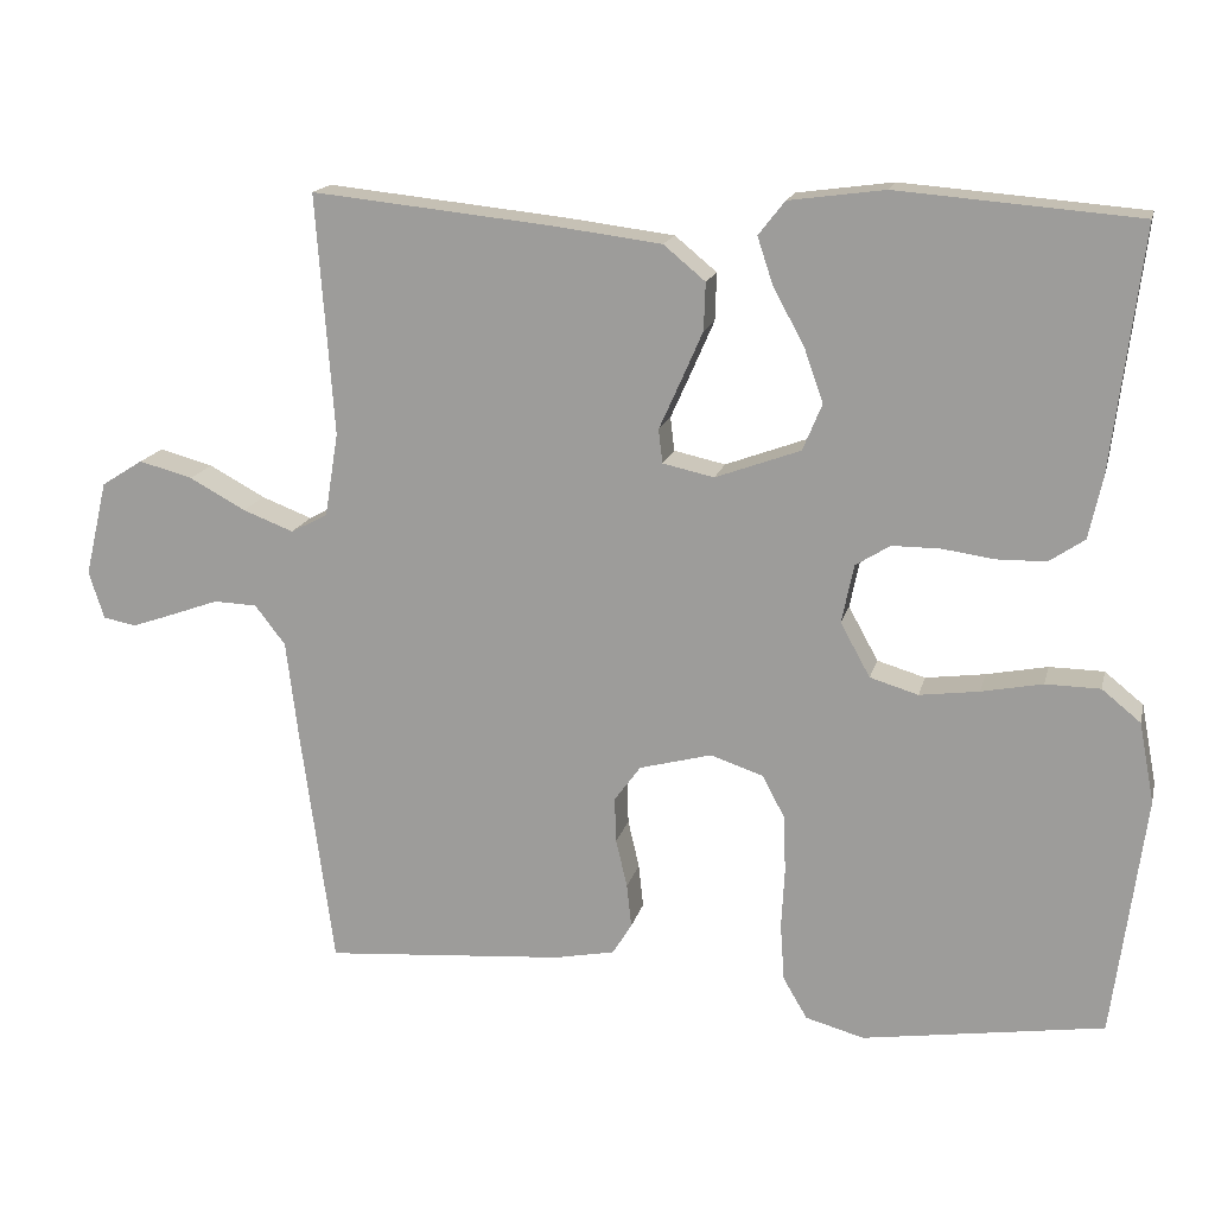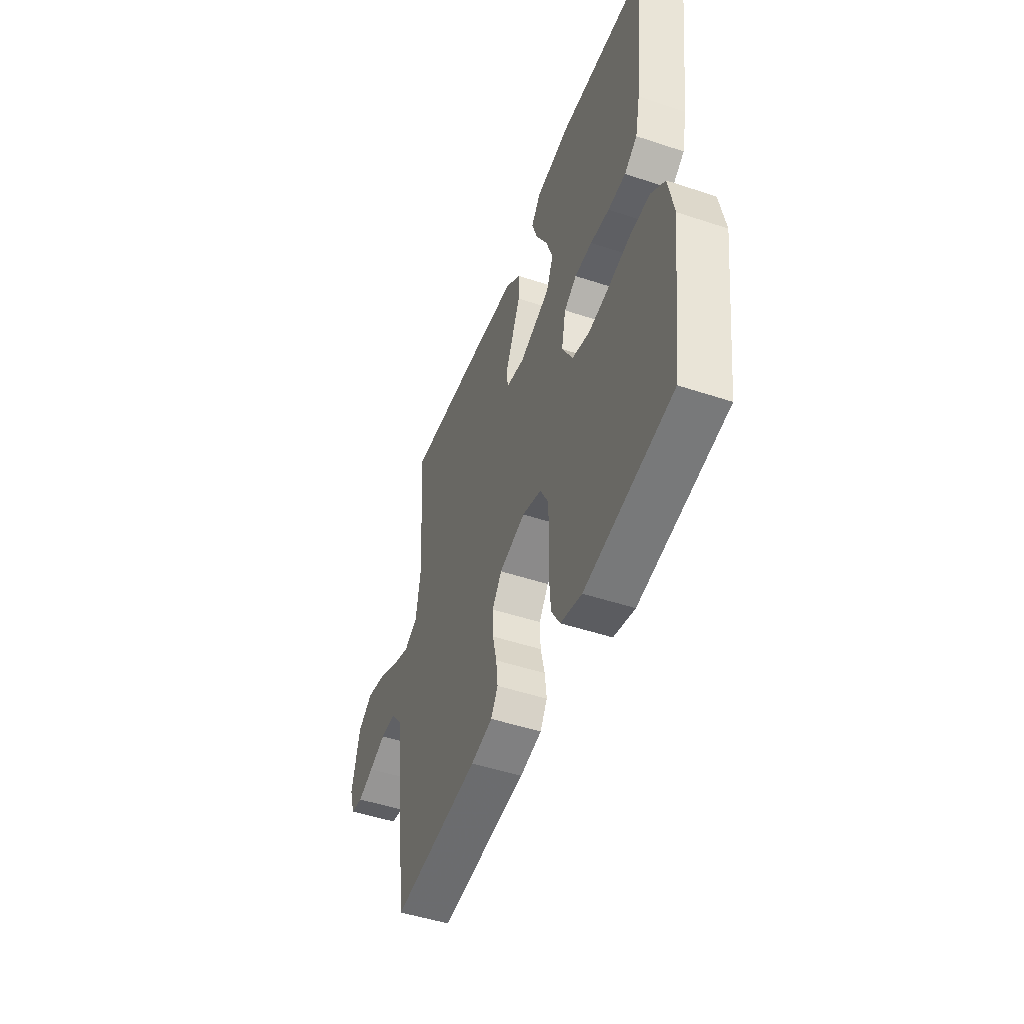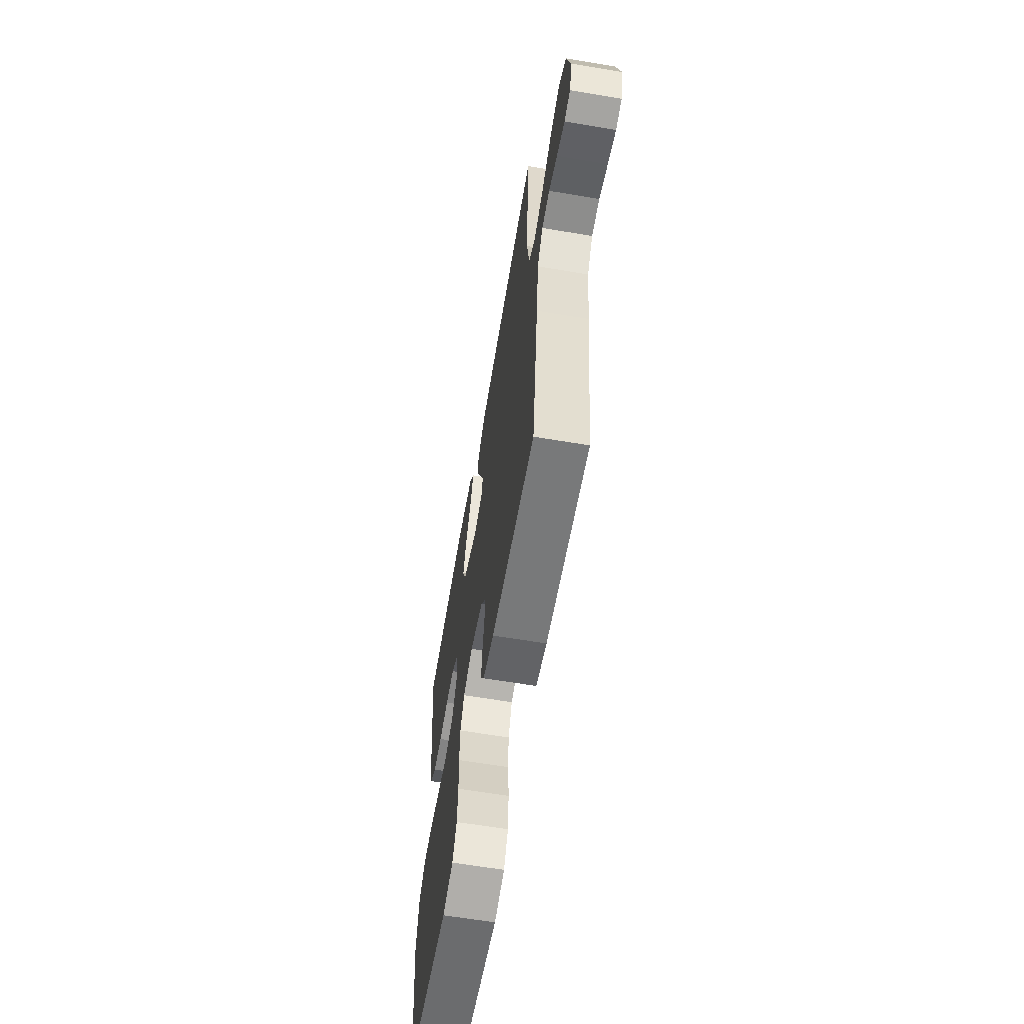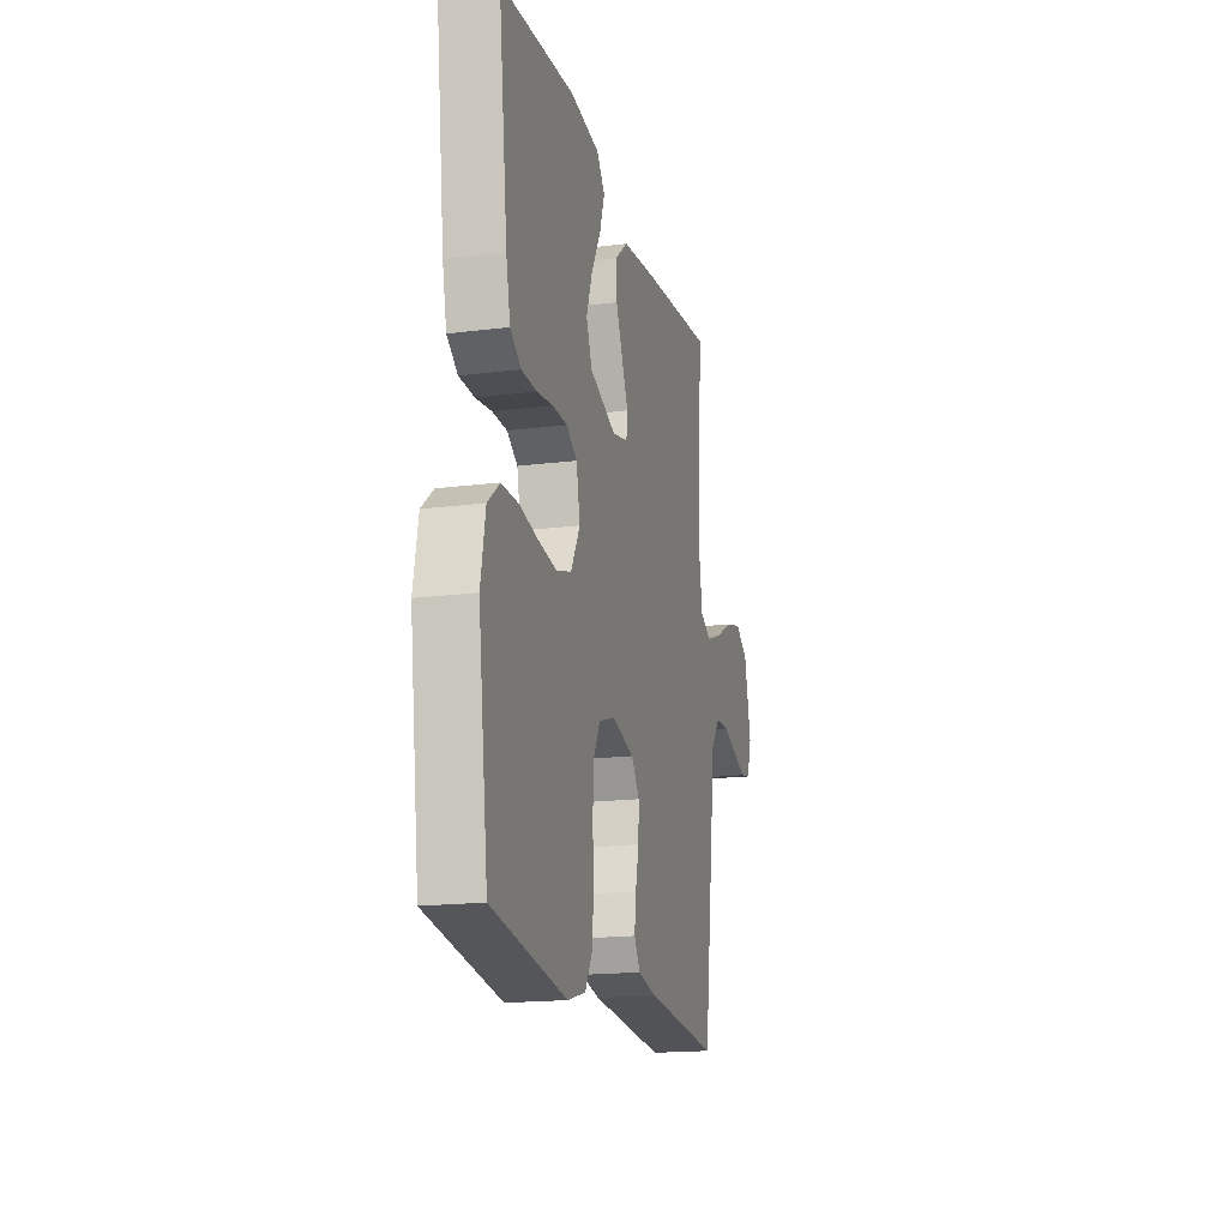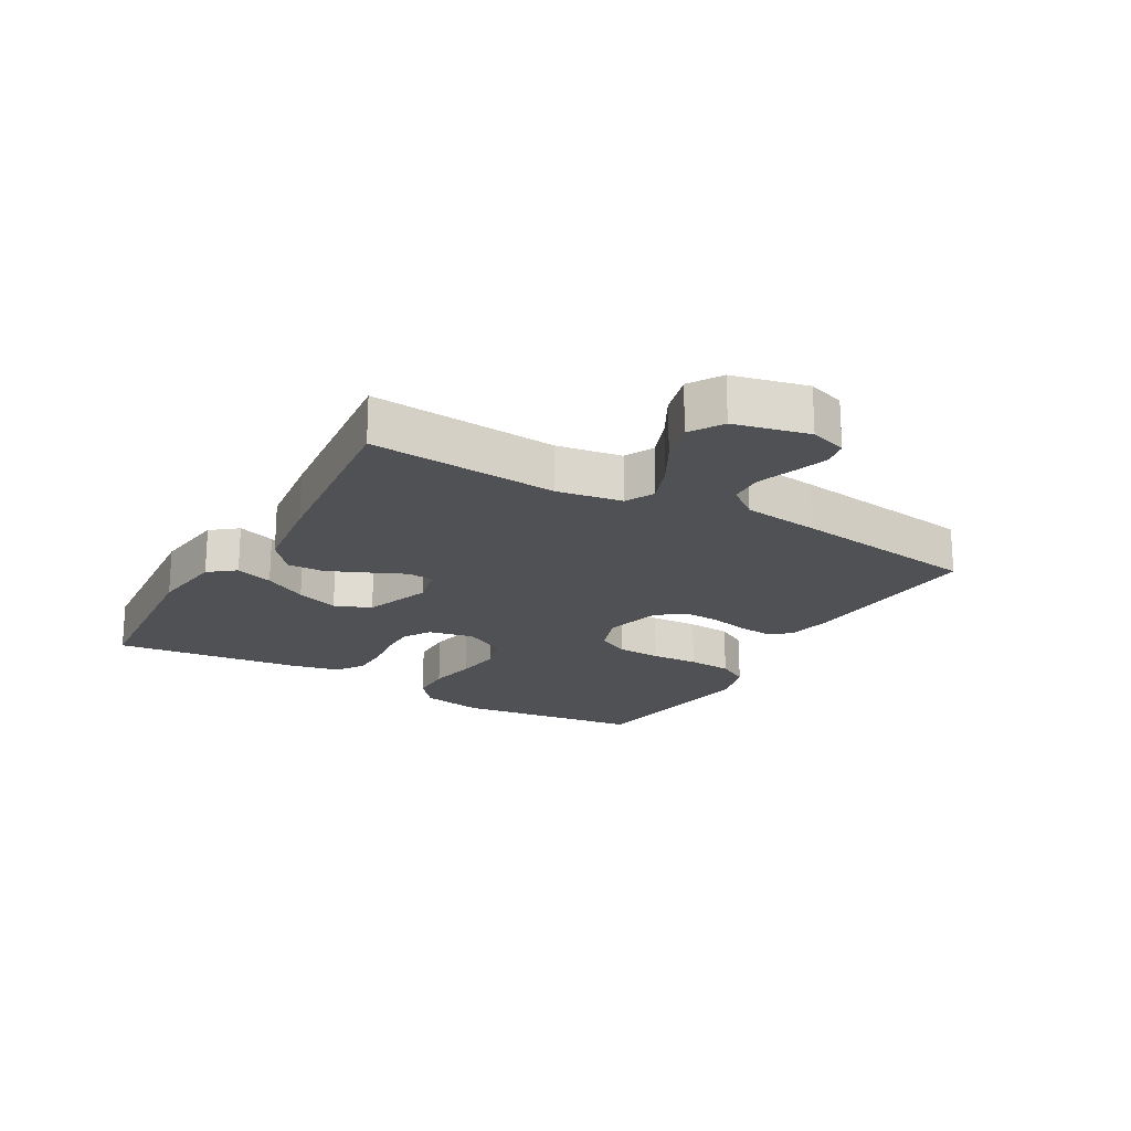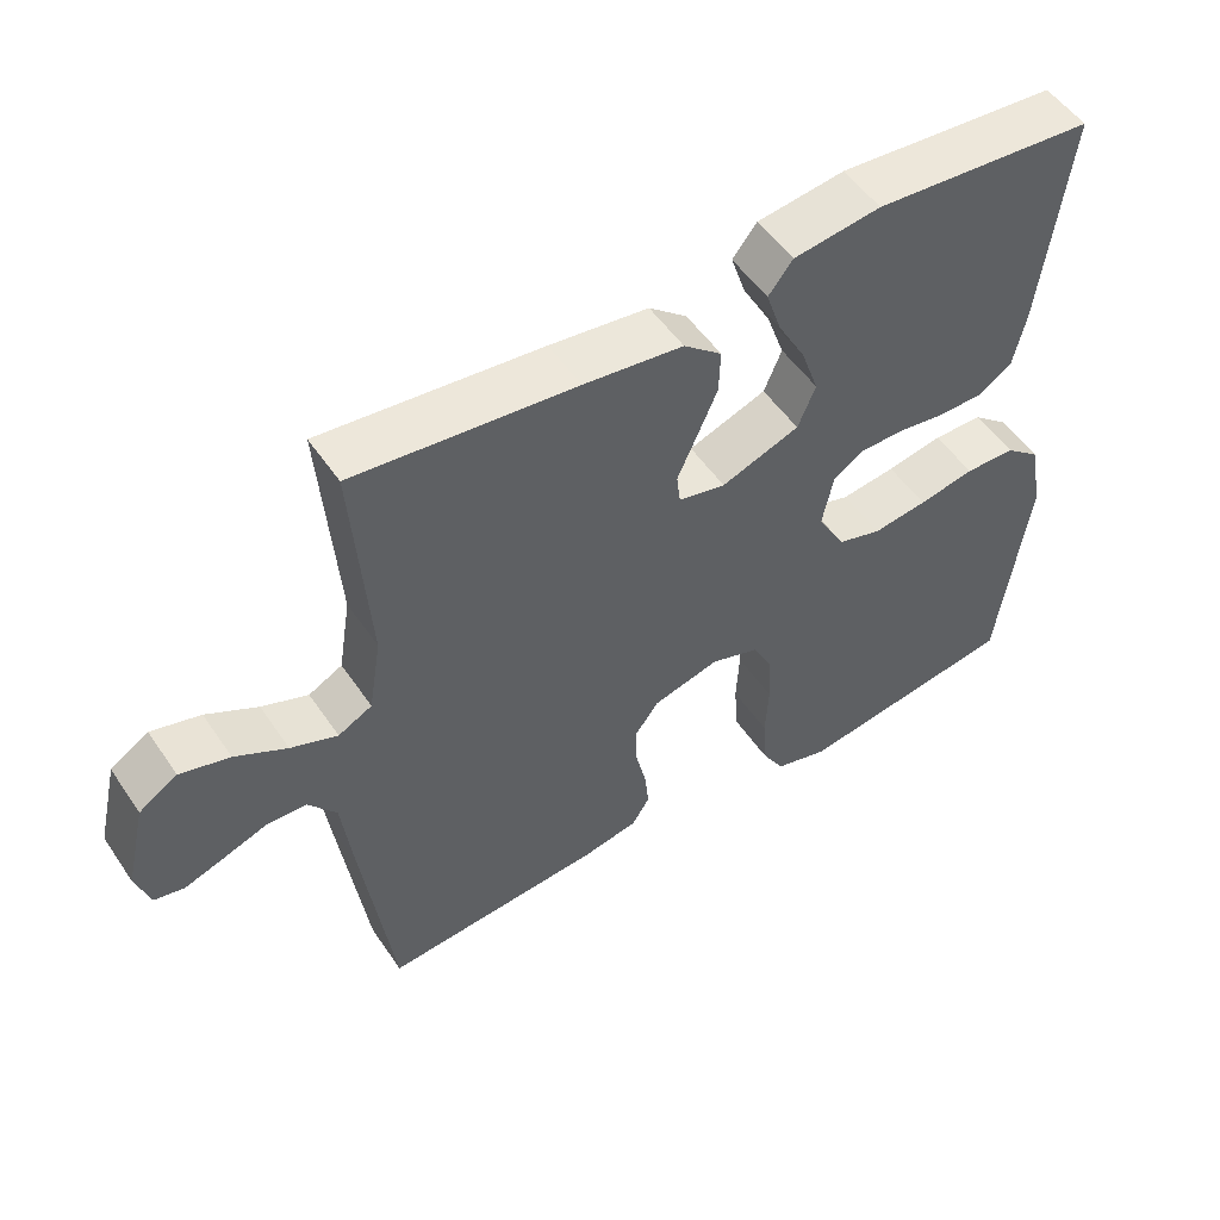
<metadata>
{"format":"obj","ext":"obj","renderer":"f3d","projection":"perspective","resolution":1024,"background":"white","views":[{"elev":16.4,"azim":-166.8,"up":"+Z"},{"elev":-49.2,"azim":-110.2,"up":"+Z"},{"elev":-62.3,"azim":80.3,"up":"+Z"},{"elev":-17.5,"azim":-75.9,"up":"+Z"},{"elev":-20.2,"azim":60.2,"up":"+Y"},{"elev":52.2,"azim":146.7,"up":"+Z"}]}
</metadata>
<code>
v 0.5 0.07 0.5
v 0.478 0.07 0.2
v 0.495 0.07 0.096
v 0.541 0.07 0.072
v 0.604 0.07 0.096
v 0.674 0.07 0.134
v 0.741 0.07 0.152
v 0.793 0.07 0.119
v 0.821 0.07 0
v 0.802 0.07 -0.059
v 0.761 0.07 -0.067
v 0.706 0.07 -0.048
v 0.648 0.07 -0.027
v 0.594 0.07 -0.029
v 0.556 0.07 -0.078
v 0.541 0.07 -0.2
v 0.5 0.07 -0.5
v 0.2 0.07 -0.476
v 0.125 0.07 -0.461
v 0.101 0.07 -0.422
v 0.107 0.07 -0.368
v 0.121 0.07 -0.308
v 0.123 0.07 -0.252
v 0.09 0.07 -0.207
v 0 0.07 -0.183
v -0.066 0.07 -0.205
v -0.093 0.07 -0.257
v -0.096 0.07 -0.328
v -0.092 0.07 -0.404
v -0.097 0.07 -0.475
v -0.127 0.07 -0.526
v -0.2 0.07 -0.546
v -0.5 0.07 -0.5
v -0.54 0.07 -0.2
v -0.521 0.07 -0.1
v -0.473 0.07 -0.061
v -0.405 0.07 -0.06
v -0.329 0.07 -0.075
v -0.255 0.07 -0.085
v -0.195 0.07 -0.067
v -0.158 0.07 0
v -0.173 0.07 0.073
v -0.216 0.07 0.1
v -0.276 0.07 0.1
v -0.341 0.07 0.091
v -0.402 0.07 0.092
v -0.446 0.07 0.122
v -0.463 0.07 0.2
v -0.5 0.07 0.5
v -0.2 0.07 0.524
v -0.081 0.07 0.508
v -0.048 0.07 0.466
v -0.068 0.07 0.406
v -0.106 0.07 0.337
v -0.13 0.07 0.269
v -0.106 0.07 0.211
v 0 0.07 0.172
v 0.064 0.07 0.186
v 0.069 0.07 0.228
v 0.043 0.07 0.286
v 0.015 0.07 0.35
v 0.013 0.07 0.409
v 0.065 0.07 0.452
v 0.2 0.07 0.469
v 0.5 0 0.5
v 0.478 0 0.2
v 0.495 0 0.096
v 0.541 0 0.072
v 0.604 0 0.096
v 0.674 0 0.134
v 0.741 0 0.152
v 0.793 0 0.119
v 0.821 0 0
v 0.802 0 -0.059
v 0.761 0 -0.067
v 0.706 0 -0.048
v 0.648 0 -0.027
v 0.594 0 -0.029
v 0.556 0 -0.078
v 0.541 0 -0.2
v 0.5 0 -0.5
v 0.2 0 -0.476
v 0.125 0 -0.461
v 0.101 0 -0.422
v 0.107 0 -0.368
v 0.121 0 -0.308
v 0.123 0 -0.252
v 0.09 0 -0.207
v 0 0 -0.183
v -0.066 0 -0.205
v -0.093 0 -0.257
v -0.096 0 -0.328
v -0.092 0 -0.404
v -0.097 0 -0.475
v -0.127 0 -0.526
v -0.2 0 -0.546
v -0.5 0 -0.5
v -0.54 0 -0.2
v -0.521 0 -0.1
v -0.473 0 -0.061
v -0.405 0 -0.06
v -0.329 0 -0.075
v -0.255 0 -0.085
v -0.195 0 -0.067
v -0.158 0 0
v -0.173 0 0.073
v -0.216 0 0.1
v -0.276 0 0.1
v -0.341 0 0.091
v -0.402 0 0.092
v -0.446 0 0.122
v -0.463 0 0.2
v -0.5 0 0.5
v -0.2 0 0.524
v -0.081 0 0.508
v -0.048 0 0.466
v -0.068 0 0.406
v -0.106 0 0.337
v -0.13 0 0.269
v -0.106 0 0.211
v 0 0 0.172
v 0.064 0 0.186
v 0.069 0 0.228
v 0.043 0 0.286
v 0.015 0 0.35
v 0.013 0 0.409
v 0.065 0 0.452
v 0.2 0 0.469
f 63 64 1 2
f 62 63 2 3
f 59 60 61 62
f 59 62 3
f 58 59 3 4
f 57 58 4
f 51 52 53 54
f 51 54 55
f 50 51 55
f 49 50 55
f 48 49 55 56
f 44 45 46 47
f 43 44 47 48
f 35 36 37 38
f 35 38 39
f 34 35 39
f 33 34 39 40
f 31 32 33 40
f 28 29 30 31
f 27 28 31 40
f 19 20 21 22
f 19 22 23
f 18 19 23
f 15 16 17 18
f 14 15 18 23
f 10 11 12 13
f 8 9 10 13
f 8 13 14
f 5 6 7 8
f 4 5 8 14
f 57 4 14 23
f 43 48 56 57
f 42 43 57
f 41 42 57
f 26 27 40 41
f 25 26 41 57
f 24 25 57
f 23 24 57
f 66 65 128 127
f 67 66 127 126
f 126 125 124 123
f 67 126 123
f 68 67 123 122
f 68 122 121
f 118 117 116 115
f 119 118 115
f 119 115 114
f 119 114 113
f 120 119 113 112
f 111 110 109 108
f 112 111 108 107
f 102 101 100 99
f 103 102 99
f 103 99 98
f 104 103 98 97
f 104 97 96 95
f 95 94 93 92
f 104 95 92 91
f 86 85 84 83
f 87 86 83
f 87 83 82
f 82 81 80 79
f 87 82 79 78
f 77 76 75 74
f 77 74 73 72
f 78 77 72
f 72 71 70 69
f 78 72 69 68
f 87 78 68 121
f 121 120 112 107
f 121 107 106
f 121 106 105
f 105 104 91 90
f 121 105 90 89
f 121 89 88
f 121 88 87
f 1 65 66 2
f 2 66 67 3
f 3 67 68 4
f 4 68 69 5
f 5 69 70 6
f 6 70 71 7
f 7 71 72 8
f 8 72 73 9
f 9 73 74 10
f 10 74 75 11
f 11 75 76 12
f 12 76 77 13
f 13 77 78 14
f 14 78 79 15
f 15 79 80 16
f 16 80 81 17
f 17 81 82 18
f 18 82 83 19
f 19 83 84 20
f 20 84 85 21
f 21 85 86 22
f 22 86 87 23
f 23 87 88 24
f 24 88 89 25
f 25 89 90 26
f 26 90 91 27
f 27 91 92 28
f 28 92 93 29
f 29 93 94 30
f 30 94 95 31
f 31 95 96 32
f 32 96 97 33
f 33 97 98 34
f 34 98 99 35
f 35 99 100 36
f 36 100 101 37
f 37 101 102 38
f 38 102 103 39
f 39 103 104 40
f 40 104 105 41
f 41 105 106 42
f 42 106 107 43
f 43 107 108 44
f 44 108 109 45
f 45 109 110 46
f 46 110 111 47
f 47 111 112 48
f 48 112 113 49
f 49 113 114 50
f 50 114 115 51
f 51 115 116 52
f 52 116 117 53
f 53 117 118 54
f 54 118 119 55
f 55 119 120 56
f 56 120 121 57
f 57 121 122 58
f 58 122 123 59
f 59 123 124 60
f 60 124 125 61
f 61 125 126 62
f 62 126 127 63
f 63 127 128 64
f 64 128 65 1

</code>
